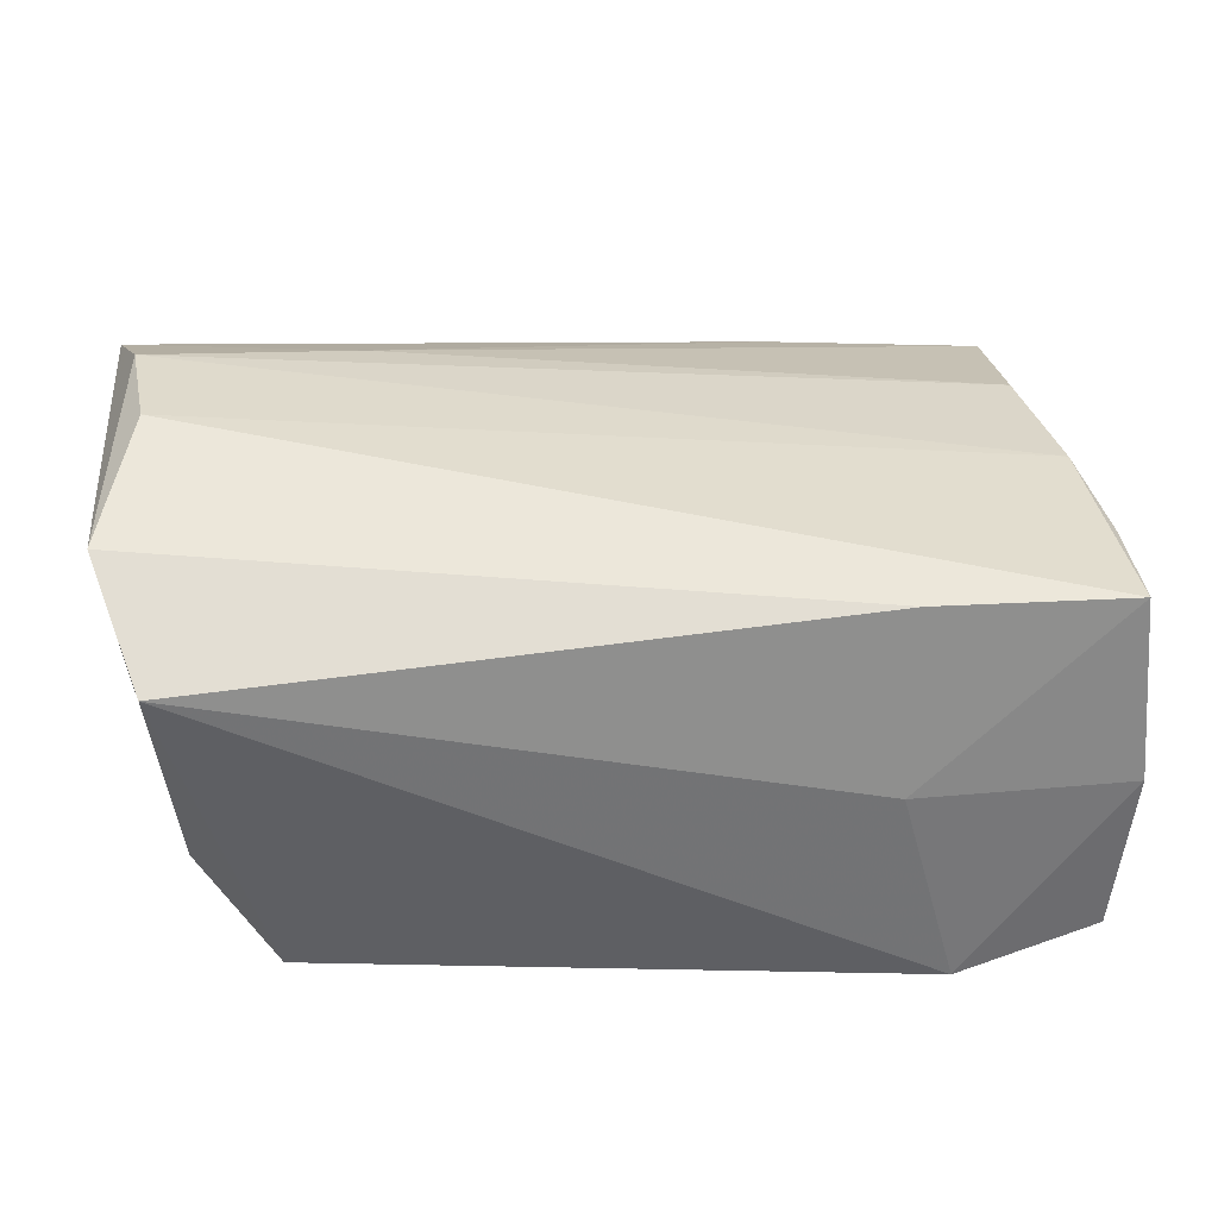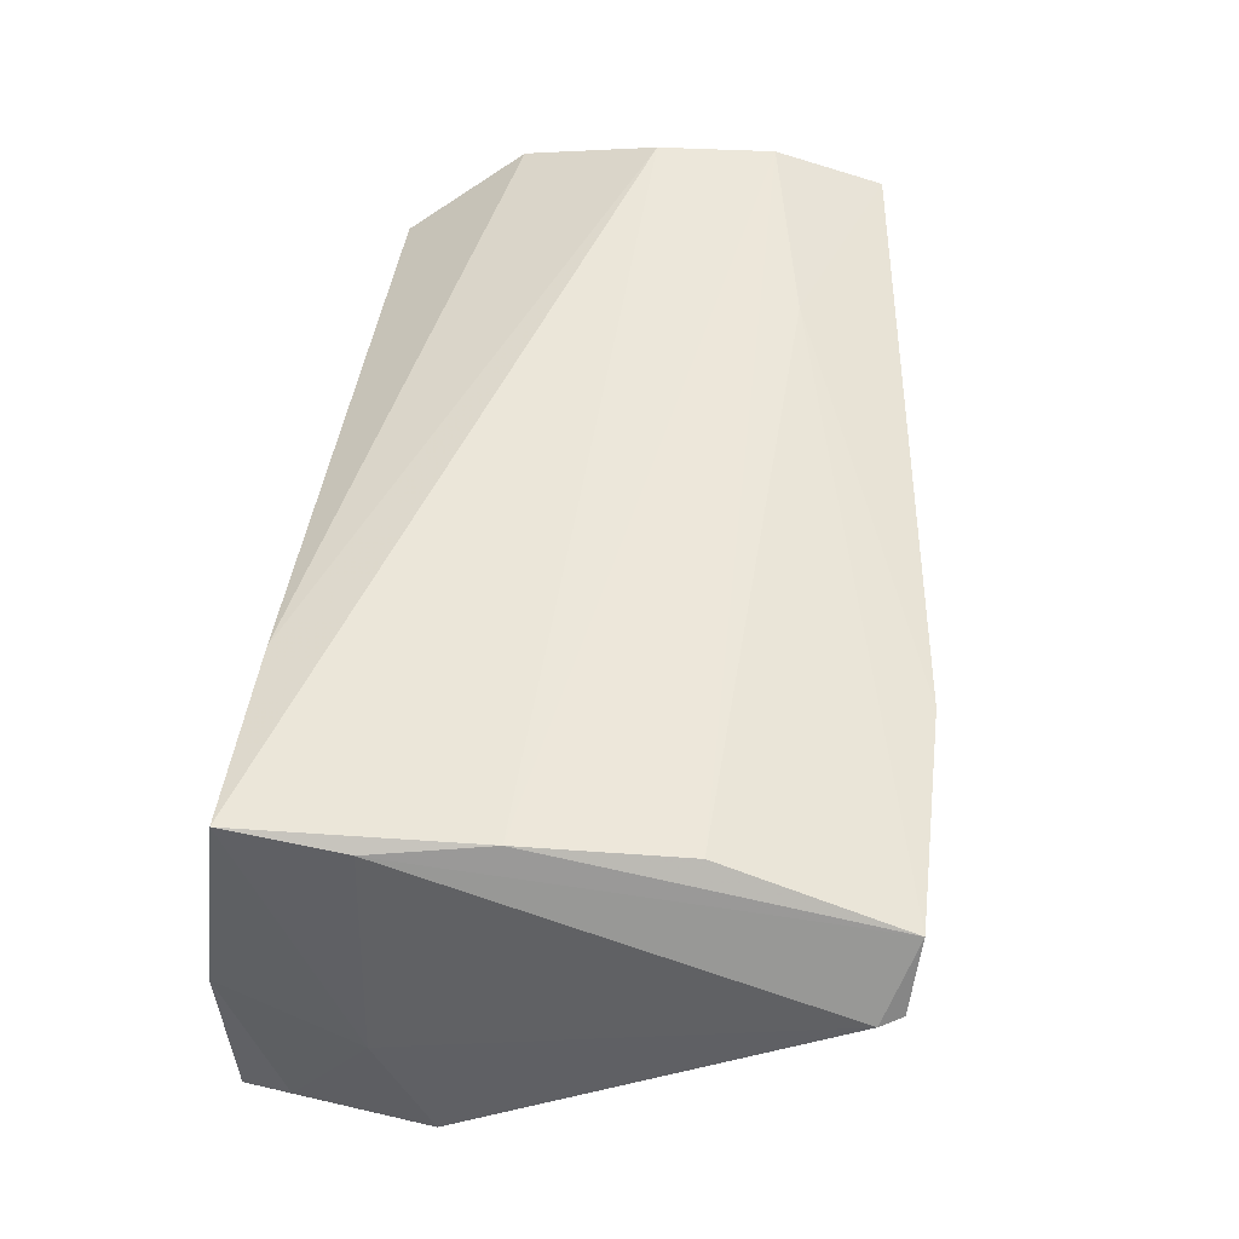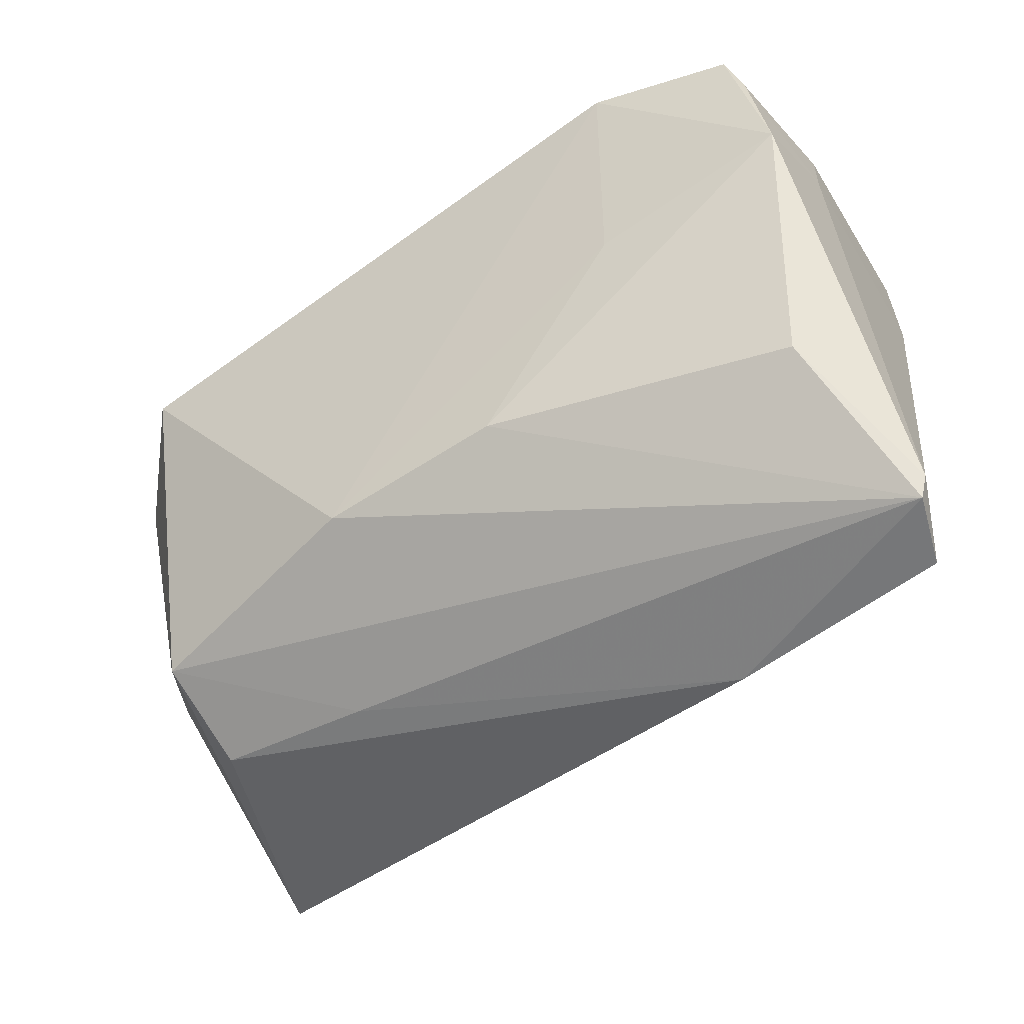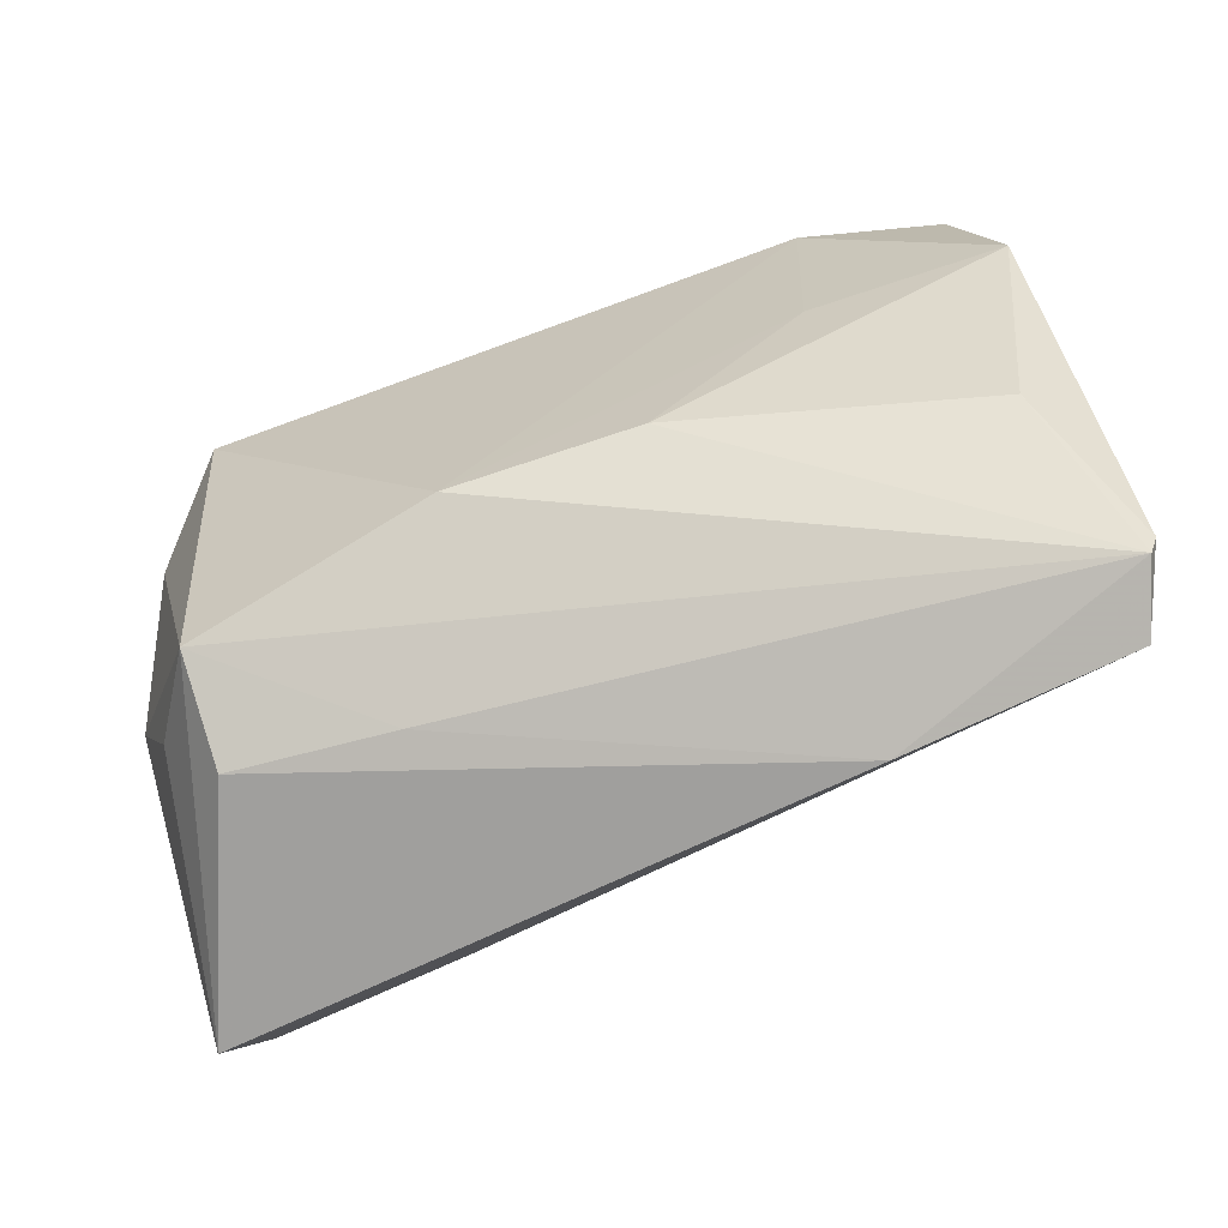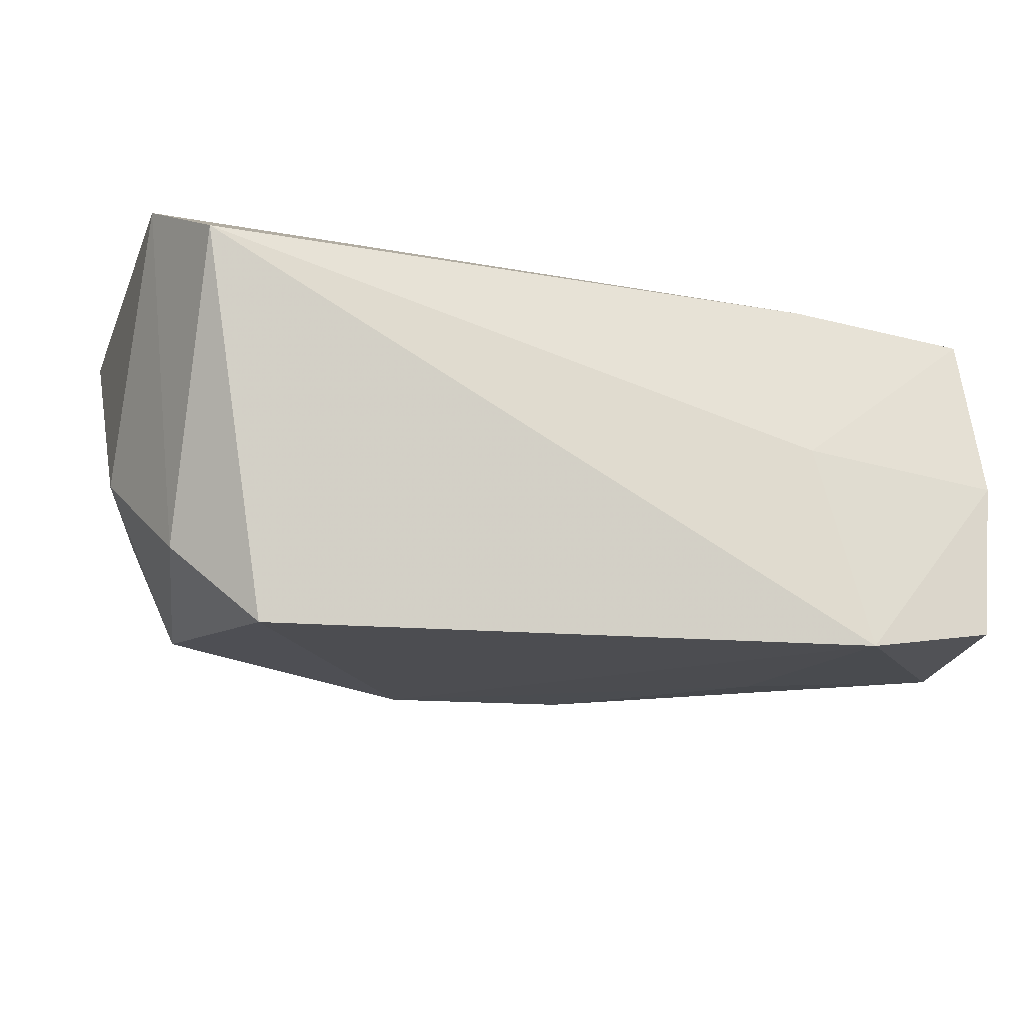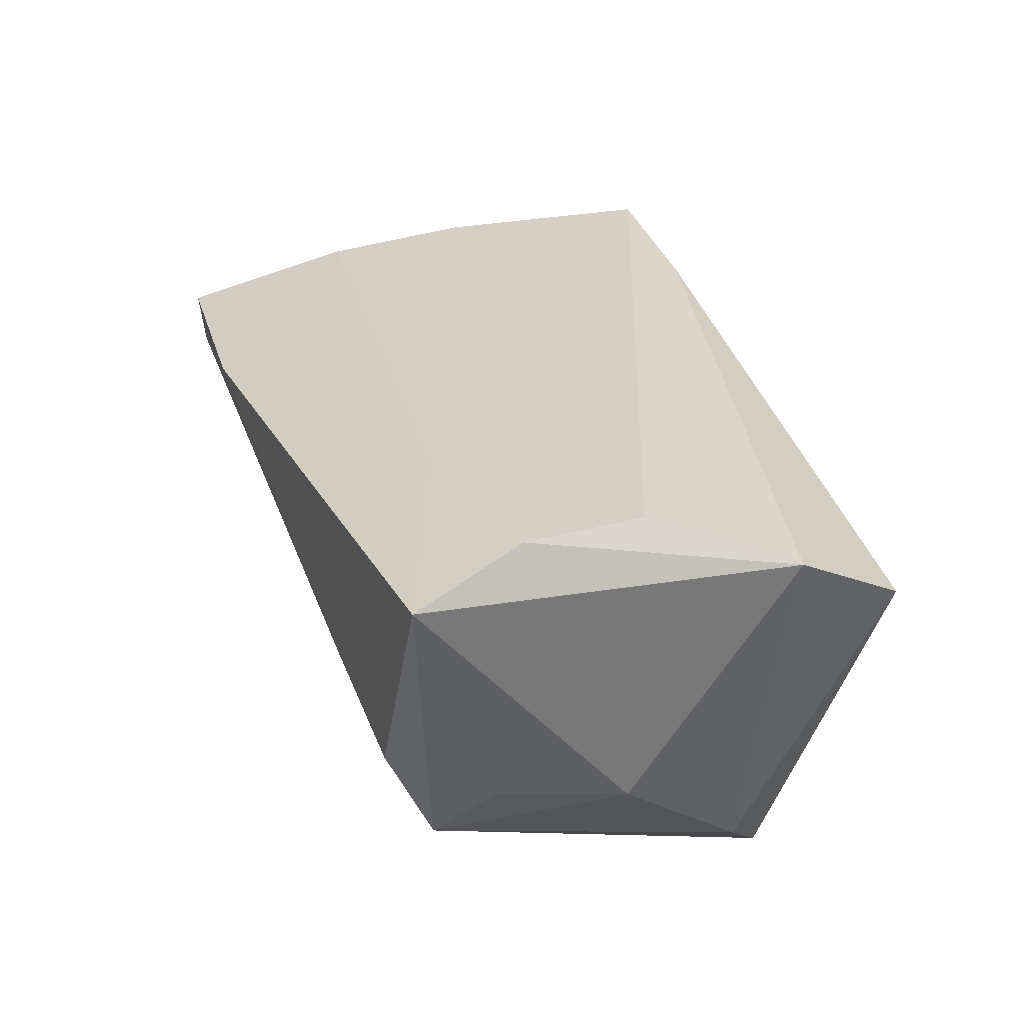
<metadata>
{"format":"obj","ext":"obj","renderer":"f3d","projection":"perspective","resolution":1024,"background":"white","views":[{"elev":33.9,"azim":173.3,"up":"+Z"},{"elev":44.3,"azim":-82.6,"up":"+Z"},{"elev":-52.6,"azim":-144.3,"up":"+Y"},{"elev":-75.2,"azim":-159.6,"up":"+Y"},{"elev":-24.7,"azim":159.5,"up":"+Z"},{"elev":32.6,"azim":75.4,"up":"+Z"}]}
</metadata>
<code>
v -0.02679 0.02755 0.01808
v 0.04724 -0.01743 -0.007261
v 0.04011 -0.02326 -0.01744
v -0.04893 0.02911 -0.02307
v 0.0534 0.01483 0.02261
v -0.04876 -0.03744 0.0112
v -0.04703 -0.0172 0.01691
v 0.03831 0.01821 -0.02948
v -0.05033 0.01416 0.01644
v -0.05063 0.02342 -0.02159
v 0.04886 0.02836 0.01377
v -0.03235 0.03078 -0.02734
v -0.02568 0.03078 -0.003006
v -0.04867 0.0008543 0.01792
v 0.04761 0.01149 -0.01908
v 0.05217 -0.02735 0.02284
v -0.05085 0.0298 -0.003689
v -0.05162 -0.03648 0.003025
v 0.04956 -0.01491 0.02795
v -0.02967 0.002843 -0.02329
v 0.04837 -0.001456 0.02815
v -0.04628 -0.02045 -0.01193
v 0.02105 -0.03046 -0.003683
v 0.05274 -0.003605 -0.005633
v 0.02527 -0.01975 0.02442
v -0.01095 -0.01749 -0.0214
v -0.02235 -0.03726 0.01351
v 0.04015 -0.02874 -0.005226
v 0.01092 -0.01979 -0.02262
v -0.04948 0.02758 0.01742
v -0.05276 0.008088 -0.02155
v -0.05276 0.0143 -0.009304
v -0.05276 -0.03403 0.00244
f 12 31 4
f 9 6 14
f 6 7 14
f 14 7 19
f 25 7 6
f 19 7 25
f 19 25 16
f 16 5 19
f 24 5 16
f 19 5 21
f 21 14 19
f 8 29 12
f 30 32 9
f 9 14 30
f 14 21 30
f 28 16 27
f 27 25 6
f 27 16 25
f 24 16 2
f 31 22 33
f 33 32 31
f 33 6 9
f 9 32 33
f 20 31 12
f 12 29 20
f 10 4 31
f 31 32 10
f 12 4 17
f 4 10 17
f 32 30 17
f 17 10 32
f 15 5 24
f 18 33 22
f 6 33 18
f 18 27 6
f 31 20 26
f 26 20 29
f 26 22 31
f 26 18 22
f 29 18 26
f 5 15 11
f 11 15 8
f 11 8 12
f 8 15 3
f 29 8 3
f 24 2 3
f 3 15 24
f 3 16 28
f 3 2 16
f 3 18 29
f 5 11 1
f 1 21 5
f 1 30 21
f 12 17 13
f 13 11 12
f 13 17 30
f 30 1 13
f 13 1 11
f 23 3 28
f 18 3 23
f 28 27 23
f 27 18 23

</code>
